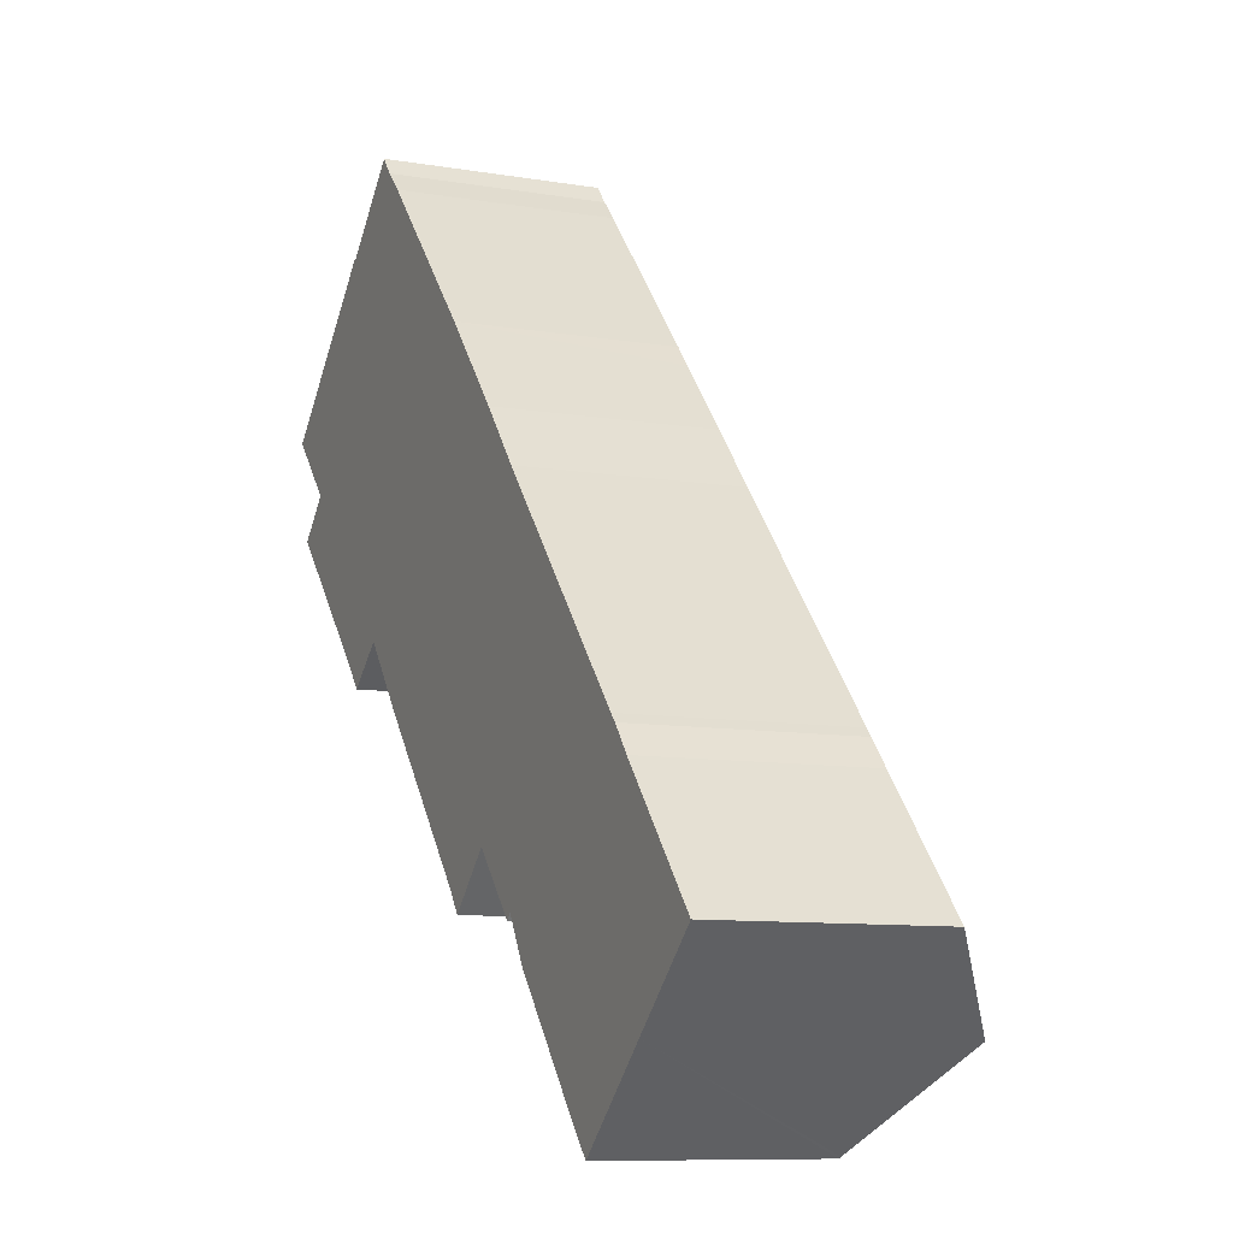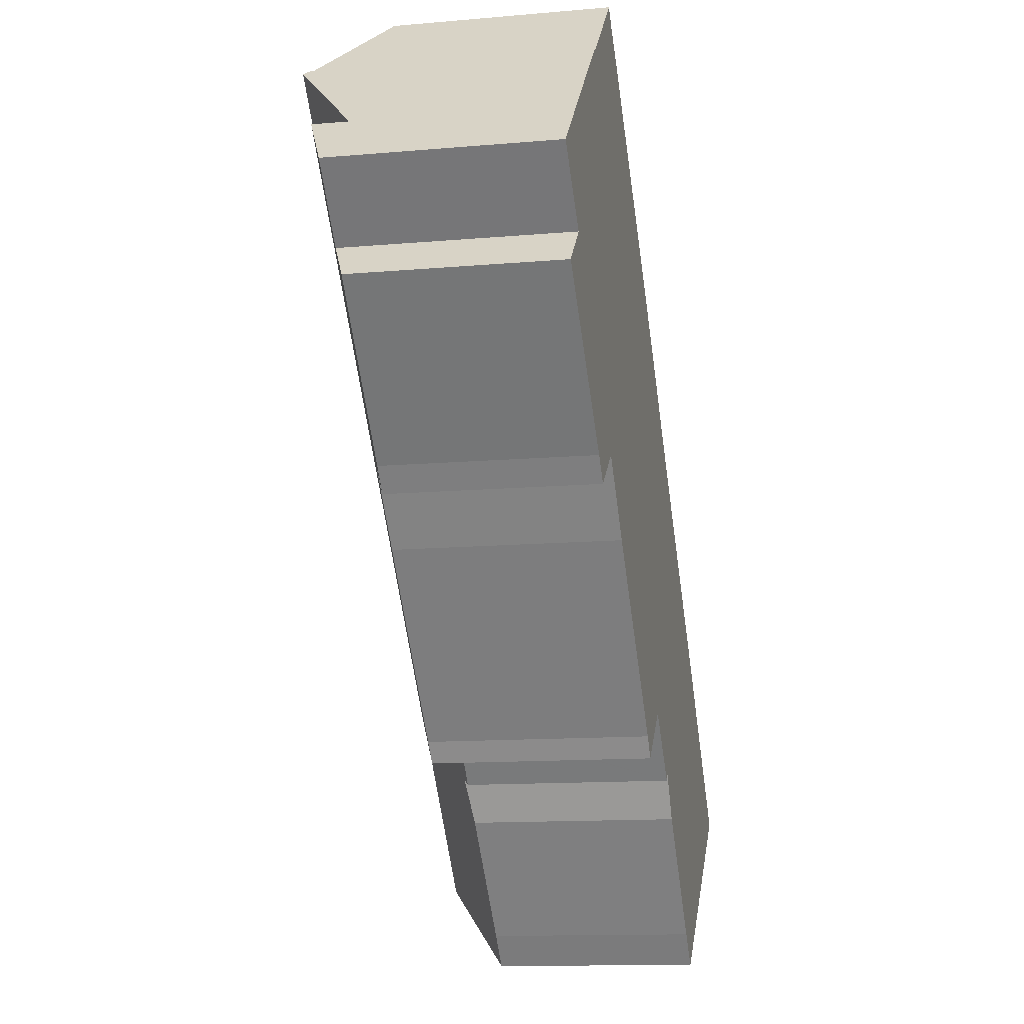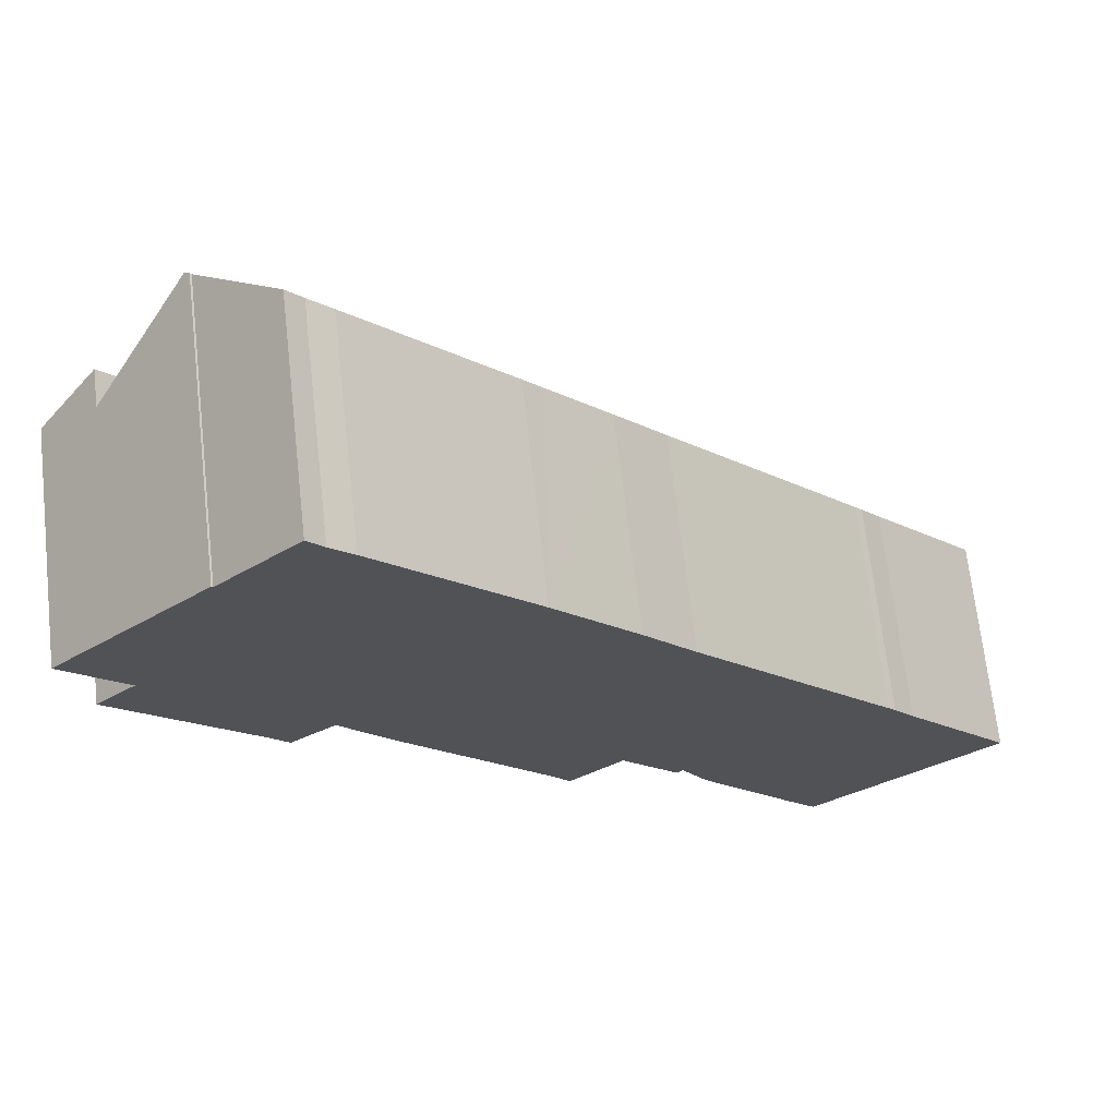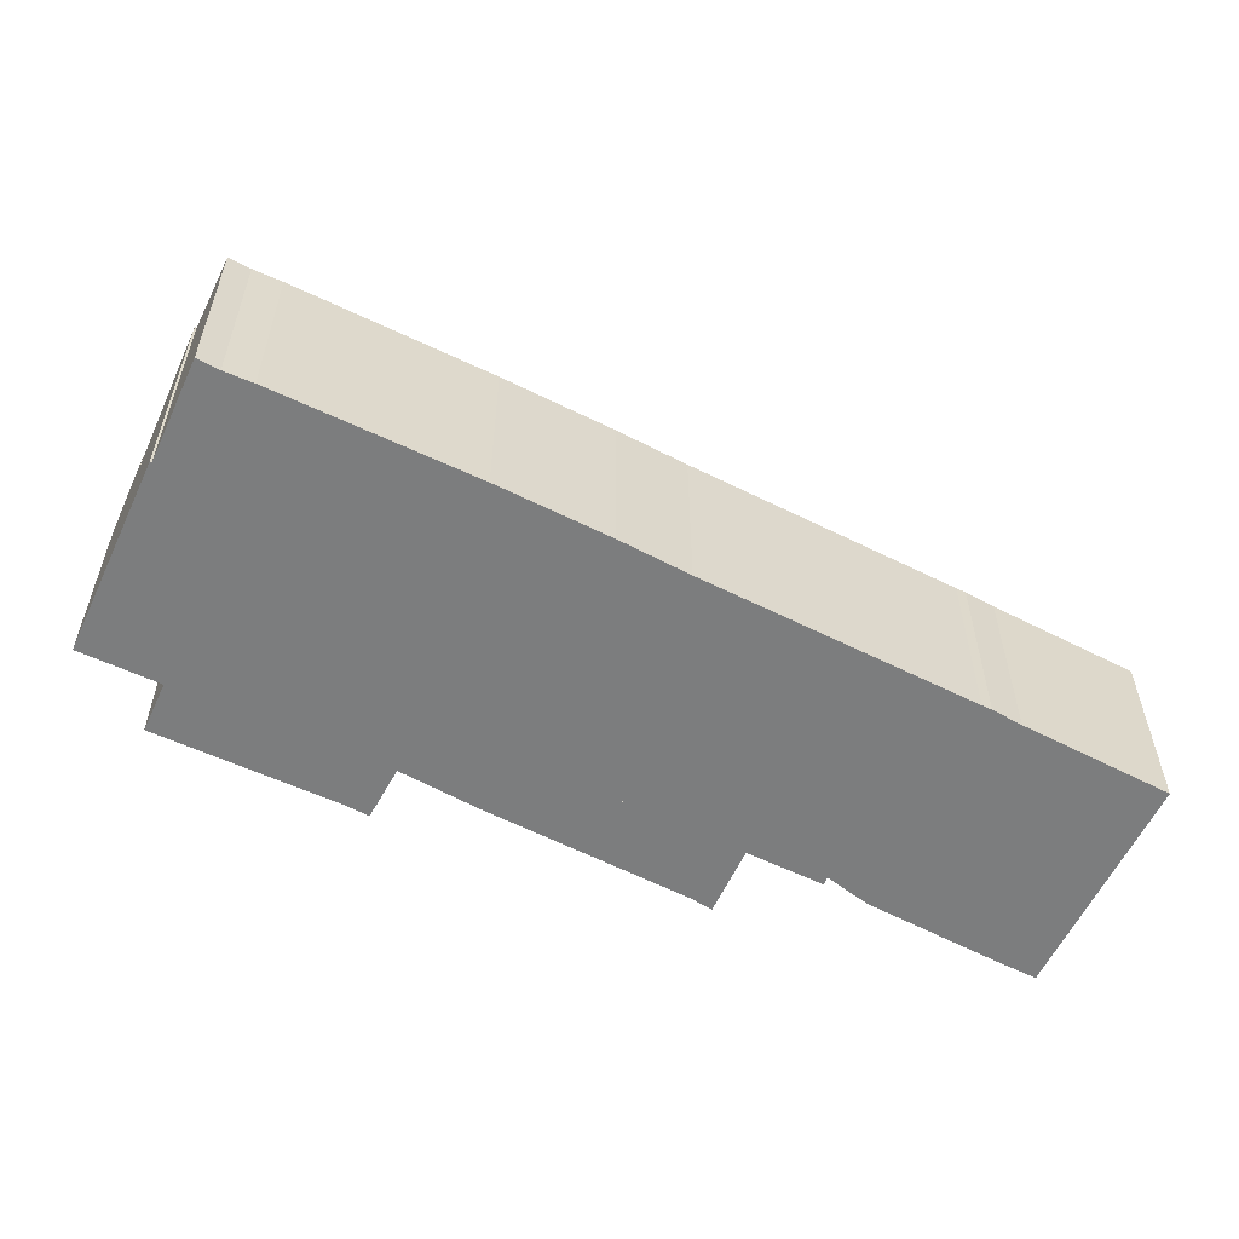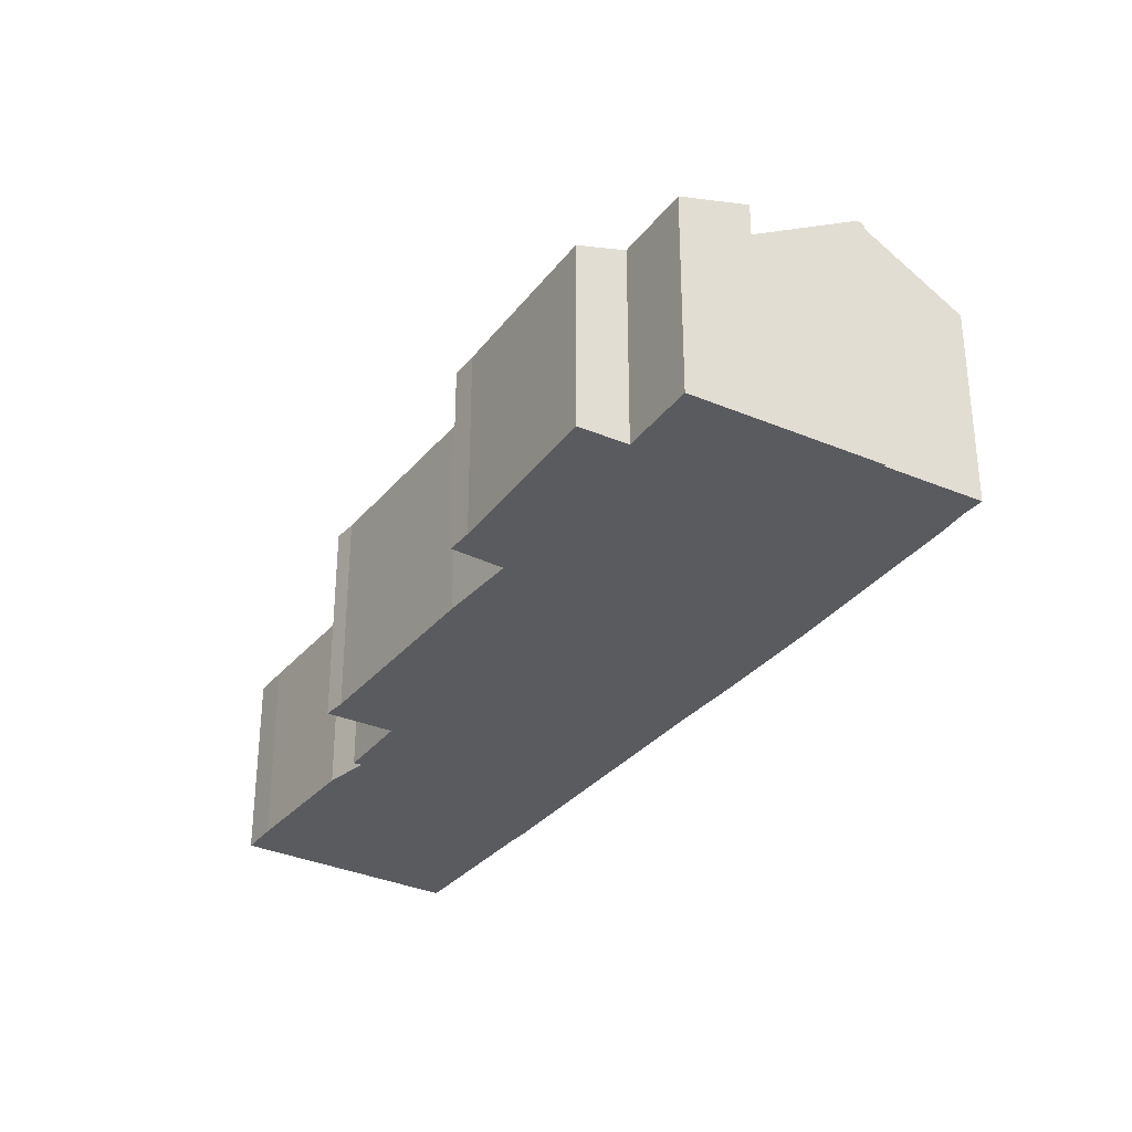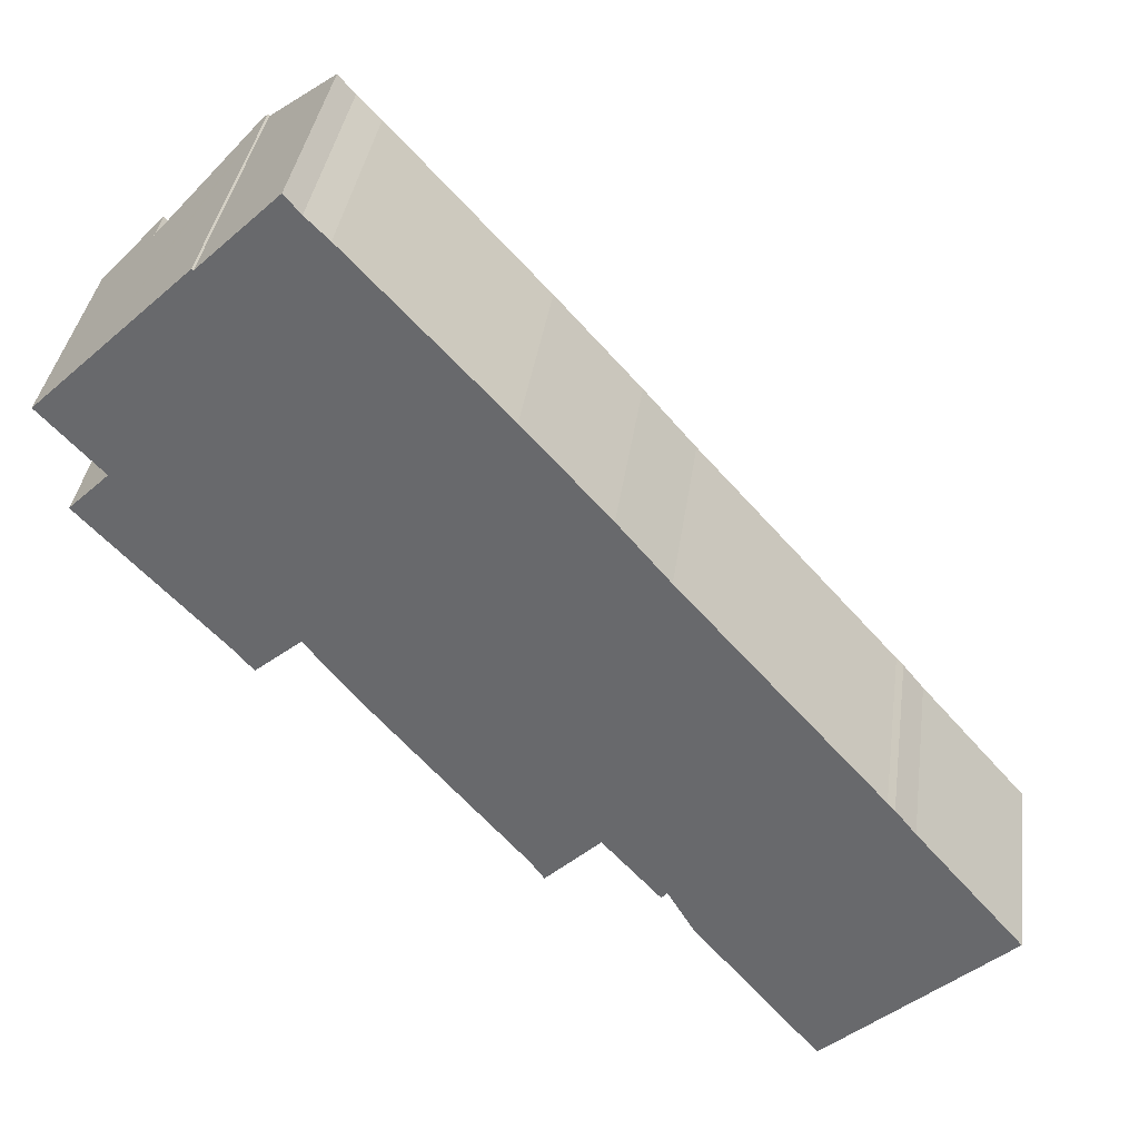
<metadata>
{"format":"obj","ext":"obj","renderer":"f3d","projection":"perspective","resolution":1024,"background":"white","views":[{"elev":-9.4,"azim":66.0,"up":"+Z"},{"elev":-12.2,"azim":-78.0,"up":"+Z"},{"elev":68.4,"azim":-6.4,"up":"+Z"},{"elev":-59.0,"azim":21.3,"up":"+Y"},{"elev":-33.0,"azim":-74.3,"up":"+Y"},{"elev":36.2,"azim":7.7,"up":"+Z"}]}
</metadata>
<code>
v  5.263 6.984 -8.209
v  7.424 7.602 -7.693
v  5.91 6.979 -8.964
v  14.27 7.535 -15.73
v  16.54 8.289 -14.68
v  14.76 7.509 -16.41
v  1.897 8.293 1.842
v  9.326 7.559 -10.04
v  2.027 7.489 -2.146
v  0.713 6.911 -3.427
v  0 7.46 4.568e-16
v  1.897 -1.128e-16 1.842
v  16.54 8.991e-16 -14.68
v  14.76 1.005e-15 -16.41
v  7.424 4.711e-16 -7.693
v  5.91 5.489e-16 -8.964
v  14.27 9.629e-16 -15.73
v  9.326 6.15e-16 -10.04
v  5.263 5.027e-16 -8.209
v  0.713 2.098e-16 -3.427
v  2.027 1.314e-16 -2.146
v  0 0 0
v  26.93 9.525 -20.02
v  26.22 7.218 -13.18
v  29.81 7.265 -17.35
v  19.65 9.525 -11.8
v  25.52 7.183 -12.29
v  25.27 7.188 -12.03
v  25.19 7.188 -11.94
v  22.57 7.185 -8.969
v  18.56 7.179 -4.428
v  4.942 9.525 4.799
v  16.86 7.142 -2.409
v  14.74 7.144 -0.027
v  14.1 7.141 0.704
v  9.078 7.241 6.113
v  5.156 9.391 4.909
v  8.326 7.282 6.856
v  7.803 7.266 7.488
v  5.104 9.395 4.957
v  29.82 7.266 -17.37
v  16.63 7.103 -14.74
v  18.67 7.29 -16.55
v  18.47 7.12 -16.77
v  16.56 7.102 -14.66
v  19.54 7.103 -18.02
v  20.46 7.084 -19.12
v  22.81 7.037 -21.89
v  23.81 7.084 -22.89
v  23.75 7.038 -22.95
v  1.897 7.084 1.842
v  16.54 7.084 -14.68
v  25.27 7.364e-16 -12.03
v  25.19 7.311e-16 -11.94
v  22.57 5.492e-16 -8.969
v  18.56 2.711e-16 -4.428
v  25.52 7.529e-16 -12.29
v  26.22 8.069e-16 -13.18
v  29.81 1.062e-15 -17.35
v  29.82 1.063e-15 -17.37
v  5.104 -3.035e-16 4.957
v  5.156 -3.006e-16 4.909
v  8.326 -4.198e-16 6.856
v  7.803 -4.585e-16 7.488
v  9.078 -3.743e-16 6.113
v  14.1 -4.311e-17 0.704
v  16.86 1.475e-16 -2.409
v  14.74 1.653e-18 -0.027
v  26.93 1.226e-15 -20.02
v  23.75 1.405e-15 -22.95
v  23.81 1.402e-15 -22.89
v  18.67 1.013e-15 -16.55
v  18.47 1.027e-15 -16.77
v  16.56 8.977e-16 -14.66
v  22.81 1.34e-15 -21.89
v  19.54 1.104e-15 -18.02
v  20.46 1.171e-15 -19.12
v  16.63 9.026e-16 -14.74
v  4.942 -2.939e-16 4.799
g defaultobject
f 1 2 3
f 4 5 6
f 5 4 7
f 7 4 8
f 7 8 2
f 7 2 1
f 7 1 9
f 9 1 10
f 7 9 11
f 12 5 7
f 5 12 13
f 13 6 5
f 6 13 14
f 15 3 2
f 3 15 16
f 6 17 4
f 17 6 14
f 4 18 8
f 18 4 17
f 8 15 2
f 15 8 18
f 3 19 1
f 19 3 16
f 19 10 1
f 10 19 20
f 21 11 9
f 11 21 22
f 10 21 9
f 21 10 20
f 11 12 7
f 12 11 22
f 22 21 12
f 13 12 21
f 15 13 21
f 19 15 21
f 16 15 19
f 18 13 15
f 17 13 18
f 14 13 17
f 21 20 19
f 23 24 25
f 24 23 26
f 24 26 27
f 27 26 28
f 28 26 29
f 29 26 30
f 30 26 31
f 31 26 32
f 31 32 33
f 33 32 34
f 34 32 35
f 35 32 36
f 36 32 37
f 36 37 38
f 38 37 39
f 37 32 40
f 23 25 41
f 42 43 44
f 26 23 45
f 42 45 23
f 43 42 23
f 46 43 23
f 47 46 23
f 48 47 23
f 49 48 23
f 50 48 49
f 32 26 51
f 45 51 26
f 52 51 45
f 29 53 28
f 53 29 30
f 53 30 31
f 53 31 54
f 54 31 55
f 55 31 56
f 53 27 28
f 27 53 57
f 27 58 24
f 58 27 57
f 24 59 25
f 59 24 58
f 25 60 41
f 60 25 59
f 61 37 40
f 37 61 62
f 39 63 38
f 63 39 64
f 63 36 38
f 36 63 65
f 65 35 36
f 35 65 66
f 66 34 35
f 34 66 33
f 33 66 67
f 67 66 68
f 33 56 31
f 56 33 67
f 60 23 41
f 23 60 49
f 49 60 69
f 49 69 50
f 50 69 70
f 70 69 71
f 72 44 43
f 44 72 73
f 74 52 45
f 52 74 13
f 70 48 50
f 48 70 75
f 75 47 48
f 47 75 46
f 46 75 76
f 76 75 77
f 46 72 43
f 72 46 76
f 73 42 44
f 42 73 45
f 45 73 74
f 74 73 78
f 13 51 52
f 51 13 12
f 12 32 51
f 32 12 40
f 40 12 61
f 61 12 79
f 62 39 37
f 39 62 64
f 63 64 62
f 79 62 61
f 62 79 12
f 62 12 63
f 63 12 65
f 65 12 13
f 65 13 66
f 66 13 68
f 68 13 67
f 67 13 56
f 56 13 74
f 56 74 55
f 74 54 55
f 54 74 78
f 54 78 72
f 72 78 73
f 54 72 53
f 72 57 53
f 57 72 76
f 57 76 58
f 58 76 59
f 59 76 77
f 59 77 75
f 59 75 60
f 60 75 69
f 69 75 71
f 71 75 70

</code>
